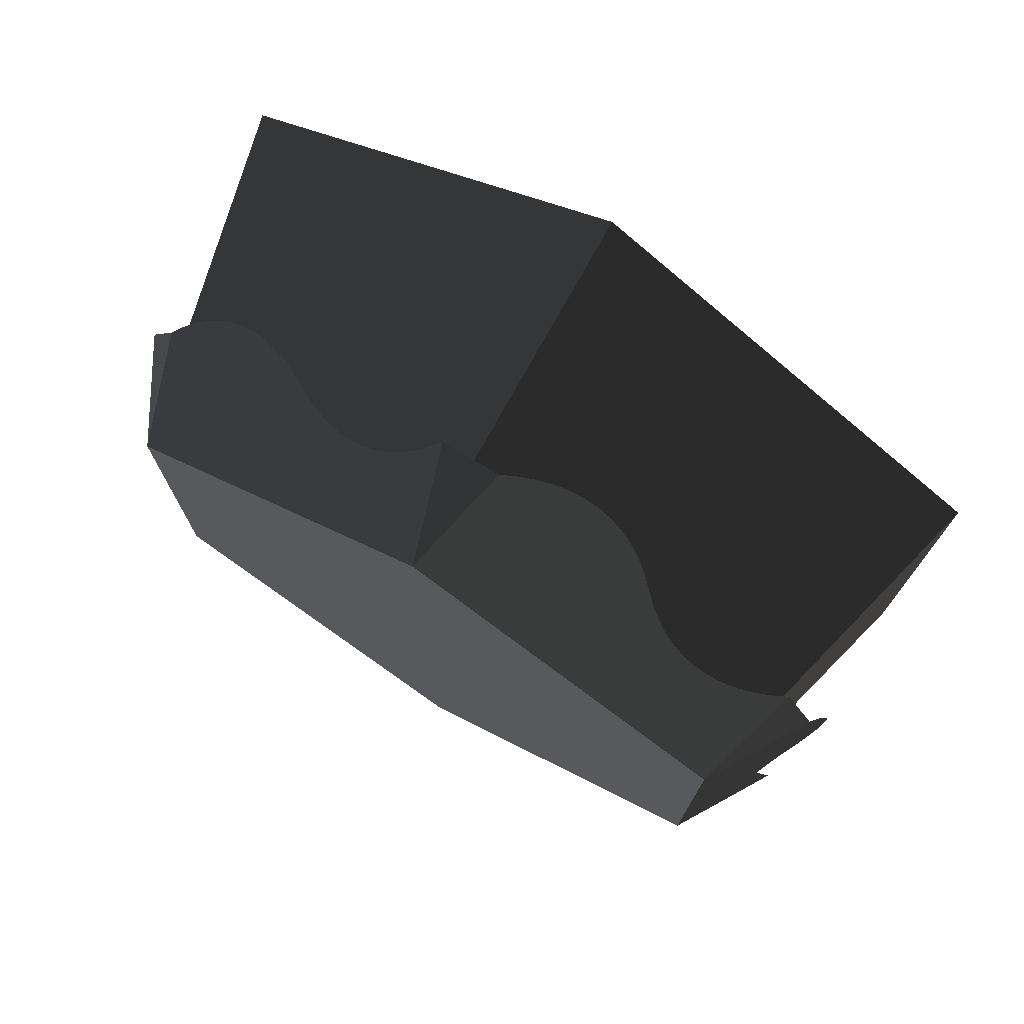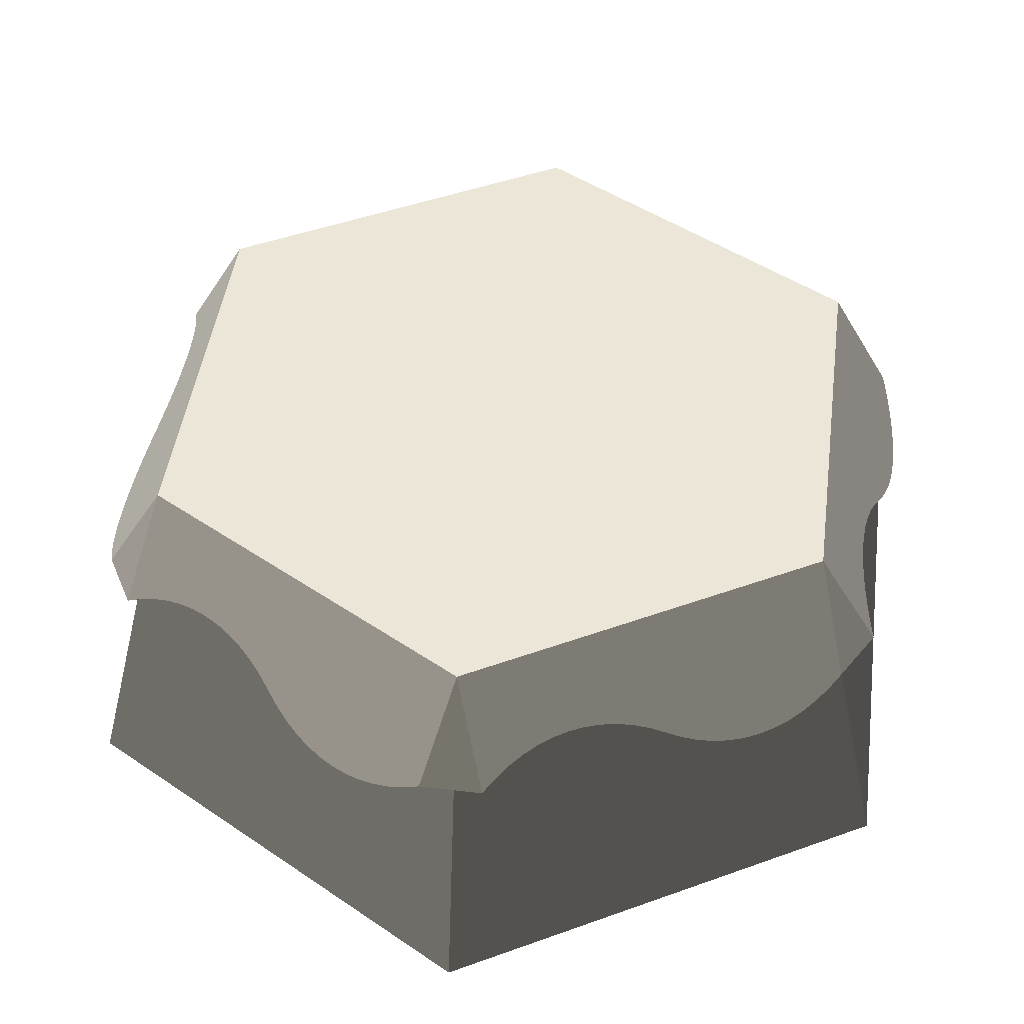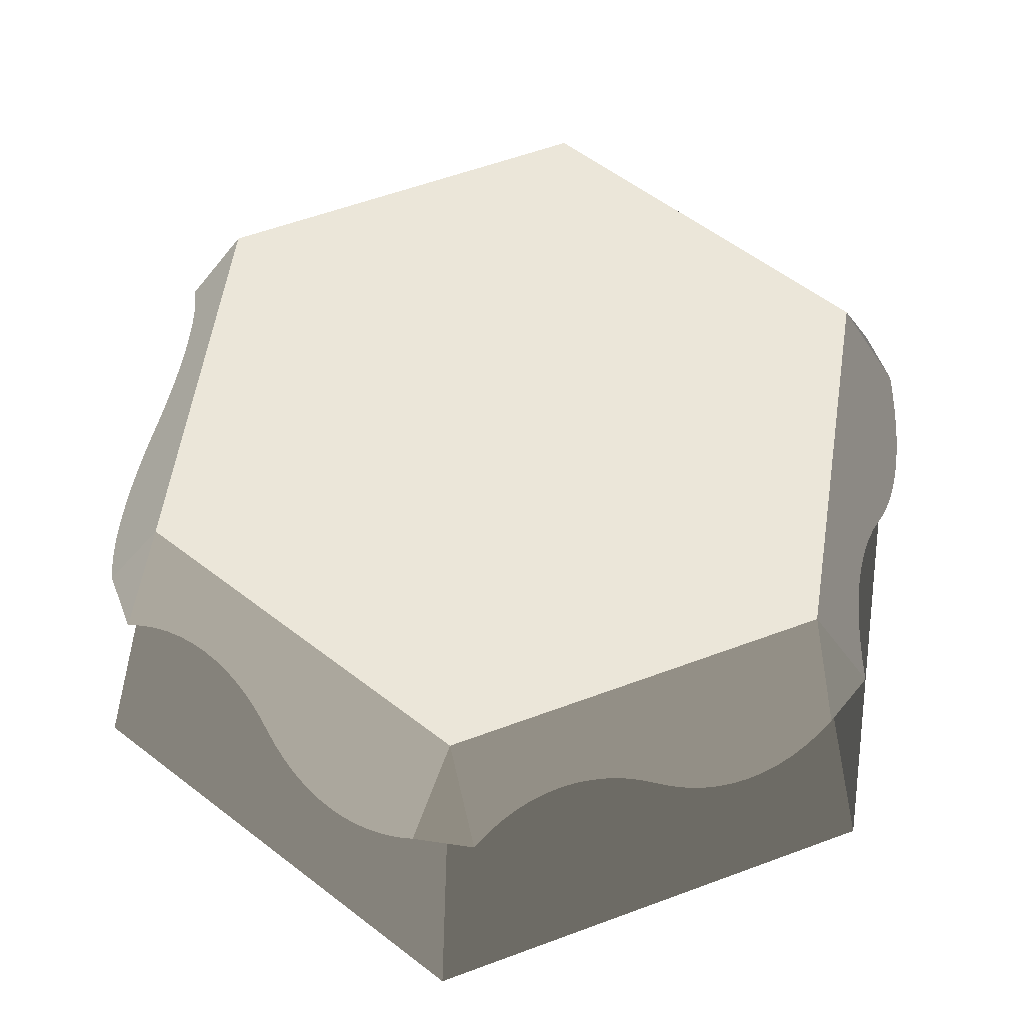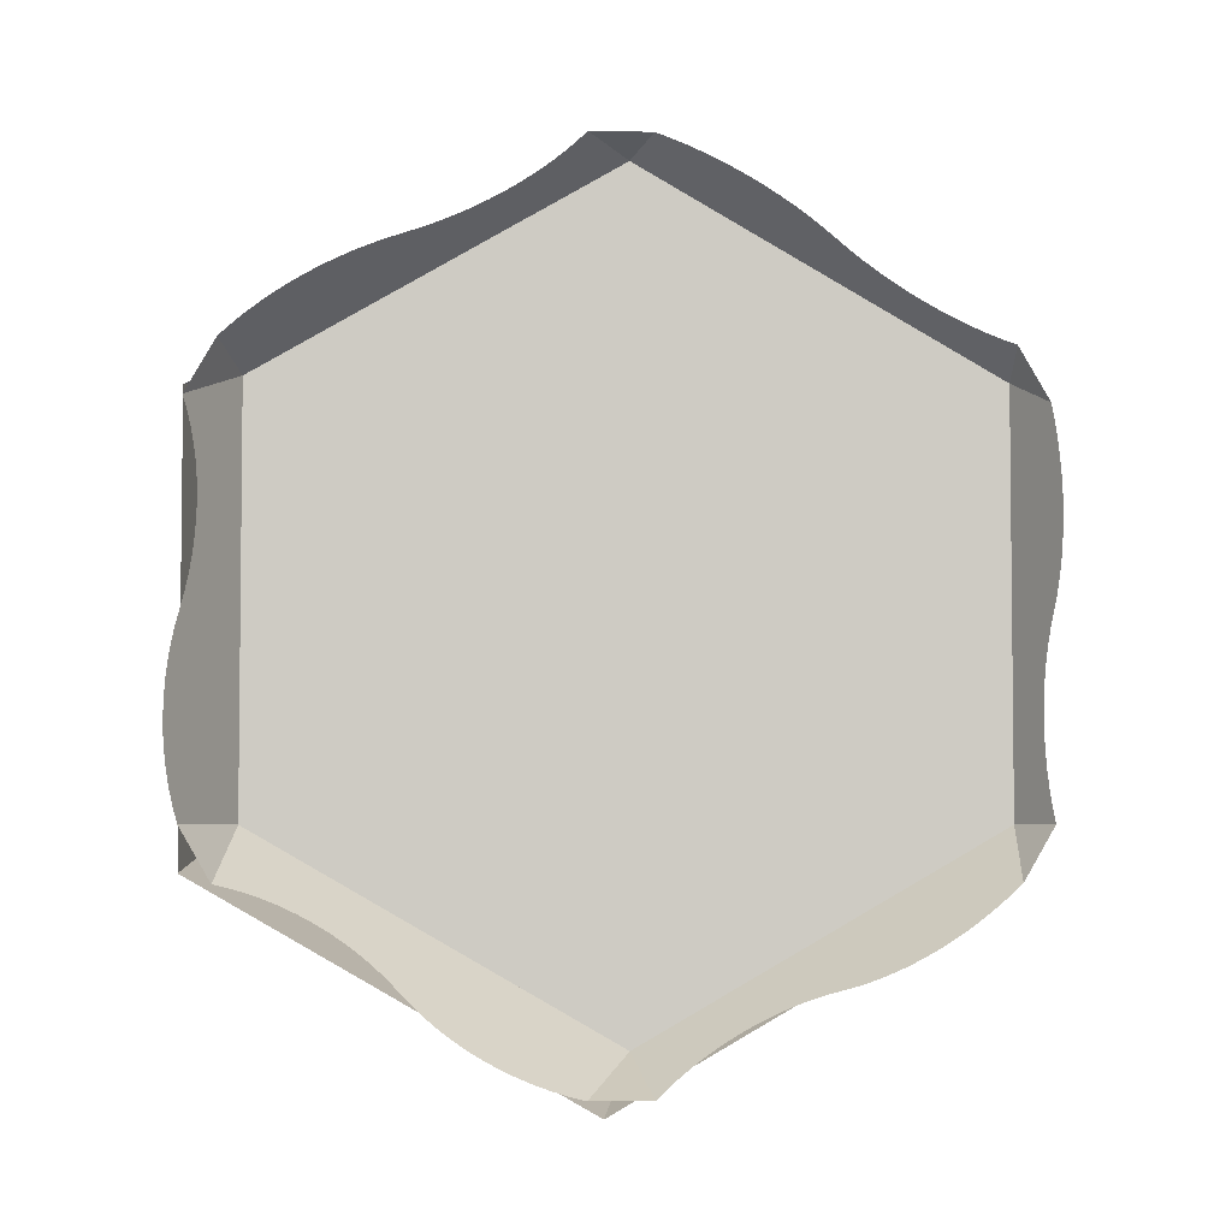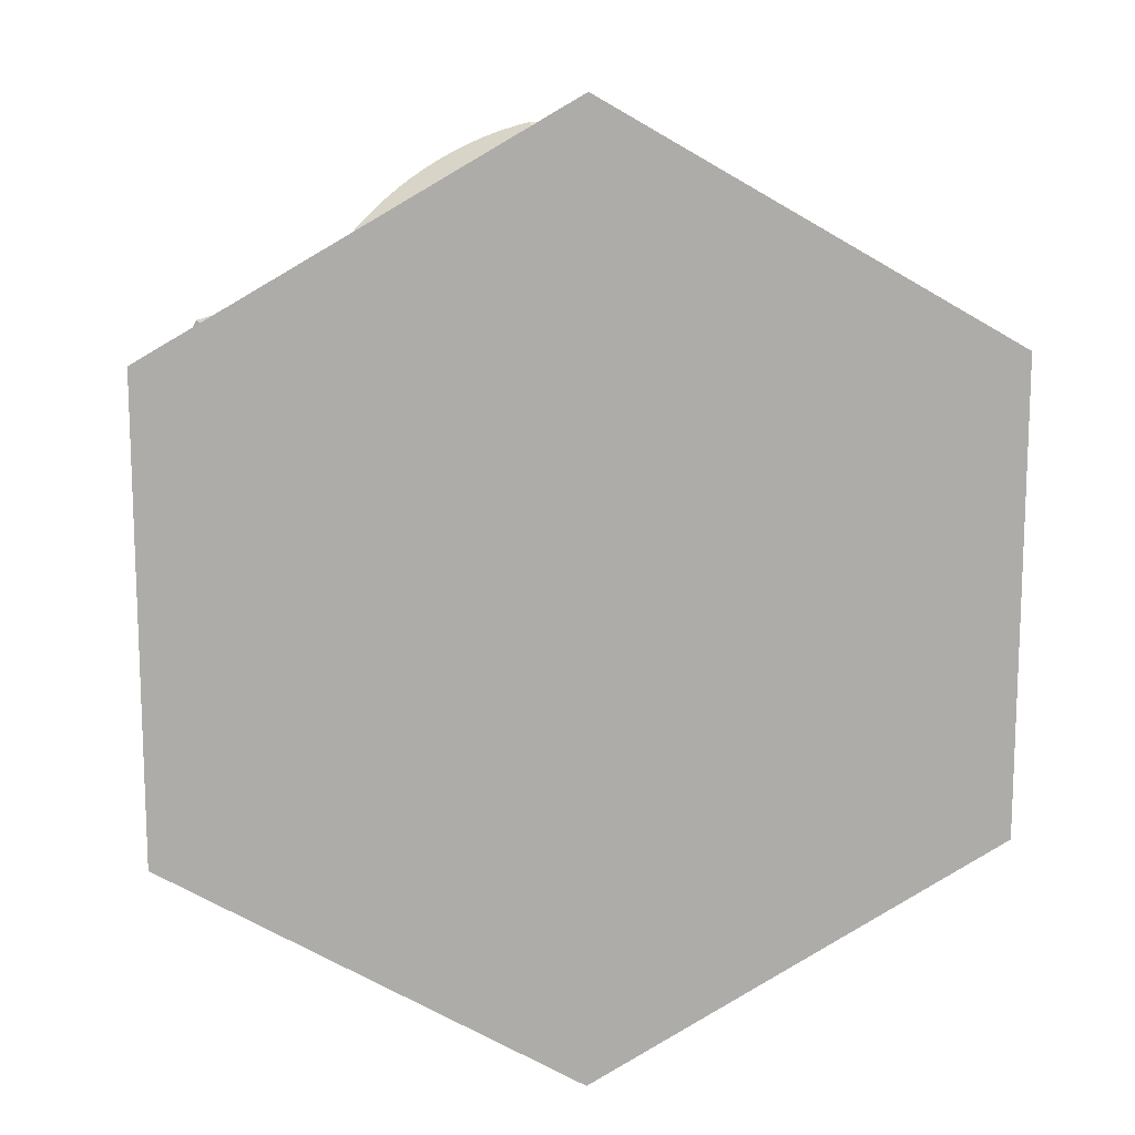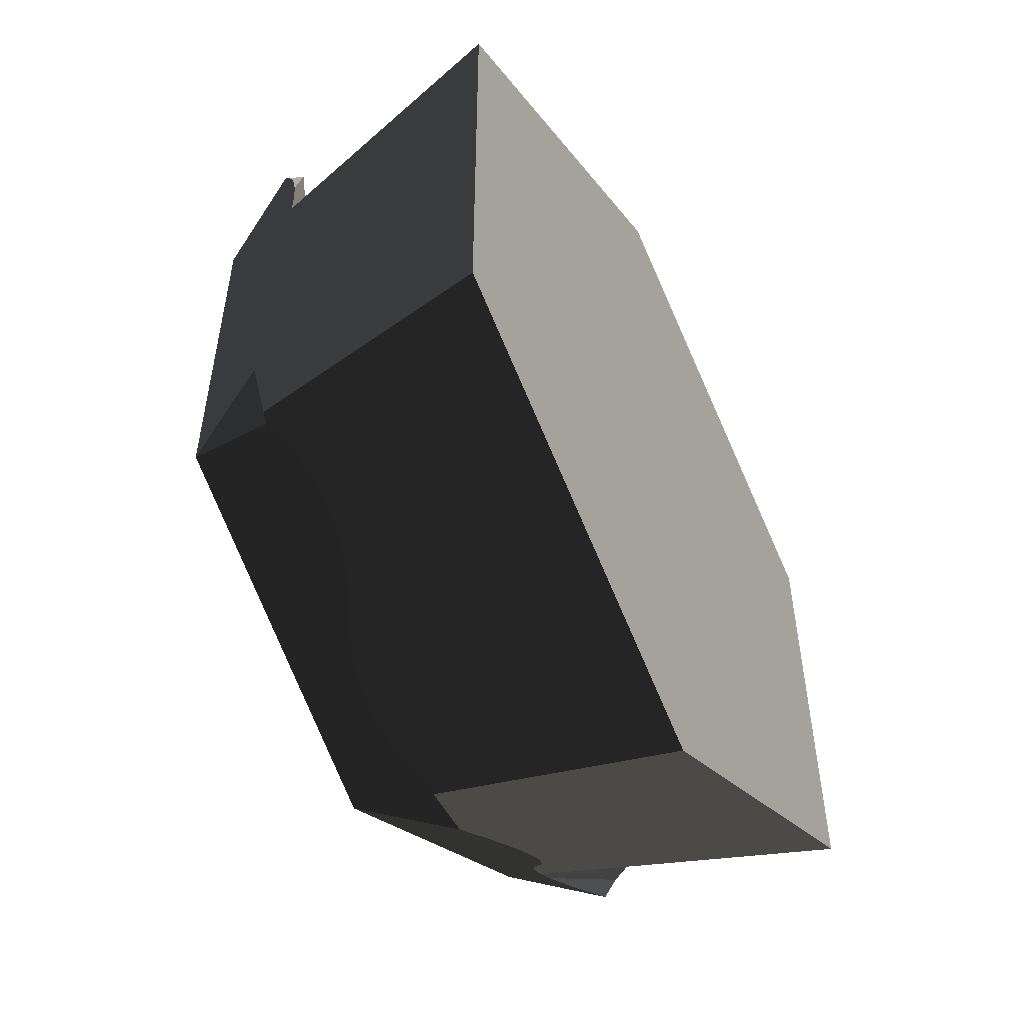
<metadata>
{"format":"obj","ext":"obj","renderer":"f3d","projection":"perspective","resolution":1024,"background":"white","views":[{"elev":75.4,"azim":-148.7,"up":"+Z"},{"elev":46.6,"azim":7.7,"up":"+Y"},{"elev":57.1,"azim":-171.2,"up":"+Y"},{"elev":-4.2,"azim":176.2,"up":"+Z"},{"elev":13.8,"azim":-6.0,"up":"+Z"},{"elev":-53.3,"azim":-62.2,"up":"+Z"}]}
</metadata>
<code>
g blockSnowHexagonLow
v 0.1 0.4298 -0.2691
v 0.1 0.4298 -0.7309
v 0.5 0.4298 -0.03812
v 0.5 0.4298 -0.9619
v 0.9 0.4298 -0.2691
v 0.9 0.4298 -0.7309
v 0.9732 0.303 -0.2691
v 0.9672 0.3135 -0.2875
v 0.9622 0.3221 -0.3064
v 0.9583 0.3289 -0.3257
v 0.9555 0.3338 -0.3451
v 0.9538 0.3367 -0.3648
v 0.9532 0.3377 -0.3845
v 0.9538 0.3367 -0.4043
v 0.9555 0.3338 -0.4239
v 0.9583 0.3289 -0.4434
v 0.9622 0.3221 -0.4626
v 0.9672 0.3135 -0.4815
v 0.9732 0.303 -0.5
v 0.9793 0.2925 -0.5185
v 0.9843 0.2839 -0.5374
v 0.9882 0.2771 -0.5566
v 0.991 0.2723 -0.5761
v 0.9926 0.2693 -0.5957
v 0.9932 0.2684 -0.6155
v 0.9926 0.2693 -0.6352
v 0.991 0.2723 -0.6549
v 0.9882 0.2771 -0.6743
v 0.9843 0.2839 -0.6936
v 0.9793 0.2925 -0.7125
v 0.9732 0.303 -0.7309
v 0.6466 0.2684 -0.9849
v 0.6634 0.2693 -0.9745
v 0.6292 0.2693 -0.9943
v 0.6796 0.2723 -0.9632
v 0.6114 0.2723 -1.003
v 0.6951 0.2771 -0.9511
v 0.5931 0.2771 -1.01
v 0.7098 0.2839 -0.9381
v 0.5745 0.2839 -1.016
v 0.7236 0.2925 -0.9243
v 0.5556 0.2925 -1.021
v 0.7366 0.303 -0.9098
v 0.5366 0.303 -1.025
v 0.7496 0.3135 -0.8953
v 0.7634 0.3221 -0.8816
v 0.7781 0.3289 -0.8686
v 0.7936 0.3338 -0.8564
v 0.8098 0.3367 -0.8451
v 0.8266 0.3377 -0.8348
v 0.844 0.3367 -0.8254
v 0.8618 0.3338 -0.817
v 0.8801 0.3289 -0.8097
v 0.8987 0.3221 -0.8035
v 0.9176 0.3135 -0.7983
v 0.9366 0.303 -0.7943
v 0.02679 0.303 -0.2691
v 0.02073 0.2925 -0.2875
v 0.01574 0.2839 -0.3064
v 0.01184 0.2771 -0.3257
v 0.009037 0.2723 -0.3451
v 0.007351 0.2693 -0.3648
v 0.006789 0.2684 -0.3845
v 0.007351 0.2693 -0.4043
v 0.009037 0.2723 -0.4239
v 0.01184 0.2771 -0.4434
v 0.01574 0.2839 -0.4626
v 0.03284 0.3135 -0.5185
v 0.02073 0.2925 -0.4815
v 0.02679 0.303 -0.5
v 0.03784 0.3221 -0.5374
v 0.04174 0.3289 -0.5566
v 0.04454 0.3338 -0.5761
v 0.04623 0.3367 -0.5957
v 0.04679 0.3377 -0.6155
v 0.04623 0.3367 -0.6352
v 0.04454 0.3338 -0.6549
v 0.04174 0.3289 -0.6743
v 0.03784 0.3221 -0.6936
v 0.03284 0.3135 -0.7125
v 0.02679 0.303 -0.7309
v 0.1534 0.2684 -0.8694
v 0.1708 0.2693 -0.8788
v 0.1366 0.2693 -0.859
v 0.1886 0.2723 -0.8871
v 0.1204 0.2723 -0.8478
v 0.2069 0.2771 -0.8945
v 0.1049 0.2771 -0.8356
v 0.2255 0.2839 -0.9007
v 0.09023 0.2839 -0.8226
v 0.2444 0.2925 -0.9058
v 0.07636 0.2925 -0.8088
v 0.2634 0.303 -0.9098
v 0.06339 0.303 -0.7943
v 0.2824 0.3135 -0.9138
v 0.3013 0.3221 -0.9189
v 0.3199 0.3289 -0.9252
v 0.3382 0.3338 -0.9325
v 0.356 0.3367 -0.9408
v 0.3734 0.3377 -0.9502
v 0.3902 0.3367 -0.9606
v 0.4064 0.3338 -0.9719
v 0.4219 0.3289 -0.984
v 0.4366 0.3221 -0.997
v 0.4504 0.3135 -1.011
v 0.4634 0.303 -1.025
v 0.8466 0.2684 -0.1306
v 0.8292 0.2693 -0.1212
v 0.8634 0.2693 -0.141
v 0.8114 0.2723 -0.1129
v 0.8796 0.2723 -0.1522
v 0.7931 0.2771 -0.1055
v 0.8951 0.2771 -0.1644
v 0.7745 0.2839 -0.0993
v 0.9098 0.2839 -0.1774
v 0.7556 0.2925 -0.09418
v 0.9236 0.2925 -0.1912
v 0.7366 0.303 -0.09019
v 0.9366 0.303 -0.2057
v 0.7176 0.3135 -0.0862
v 0.6987 0.3221 -0.08107
v 0.6801 0.3289 -0.07484
v 0.6618 0.3338 -0.06752
v 0.644 0.3367 -0.05916
v 0.6266 0.3377 -0.04977
v 0.6098 0.3367 -0.03942
v 0.5936 0.3338 -0.02813
v 0.5781 0.3289 -0.01596
v 0.5634 0.3221 -0.002965
v 0.5496 0.3135 0.0108
v 0.5366 0.303 0.02528
v 0.3534 0.2684 -0.01513
v 0.3366 0.2693 -0.02549
v 0.3708 0.2693 -0.005749
v 0.3204 0.2723 -0.03678
v 0.3886 0.2723 0.002619
v 0.3049 0.2771 -0.04894
v 0.4069 0.2771 0.009935
v 0.2902 0.2839 -0.06194
v 0.4255 0.2839 0.01617
v 0.2764 0.2925 -0.07571
v 0.4444 0.2925 0.02129
v 0.2634 0.303 -0.09019
v 0.4634 0.303 0.02528
v 0.2504 0.3135 -0.1047
v 0.2366 0.3221 -0.1184
v 0.2219 0.3289 -0.1314
v 0.2064 0.3338 -0.1436
v 0.1902 0.3367 -0.1549
v 0.1734 0.3377 -0.1652
v 0.156 0.3367 -0.1746
v 0.1382 0.3338 -0.183
v 0.1199 0.3289 -0.1903
v 0.1013 0.3221 -0.1965
v 0.08242 0.3135 -0.2017
v 0.06339 0.303 -0.2057
v 9.818e-14 0 -0.7887
v 9.818e-14 0 -0.2113
v 0.366 0 -1
v 0.366 0 0
v 0.5 0 0.07735
v 0.5 0 -1.077
v 0.634 0 -1
v 0.634 0 0
v 1 0 -0.7887
v 1 0 -0.2113
f 2 1 3
f 3 4 2
f 3 5 4
f 5 6 4
f 5 7 8
f 8 9 5
f 9 10 5
f 10 11 5
f 11 6 5
f 11 12 6
f 12 13 6
f 13 14 6
f 14 15 6
f 15 16 6
f 16 17 6
f 17 18 6
f 18 19 6
f 19 20 6
f 20 21 6
f 21 22 6
f 22 23 6
f 23 24 6
f 24 25 6
f 25 26 6
f 26 27 6
f 27 28 6
f 28 29 6
f 29 30 6
f 30 31 6
f 33 32 34
f 34 35 33
f 34 36 35
f 36 37 35
f 36 38 37
f 38 39 37
f 38 40 39
f 40 41 39
f 40 42 41
f 42 43 41
f 42 44 43
f 44 45 43
f 44 4 45
f 4 46 45
f 4 47 46
f 4 48 47
f 4 49 48
f 4 50 49
f 50 4 6
f 51 50 6
f 52 51 6
f 53 52 6
f 54 53 6
f 55 54 6
f 6 56 55
f 57 1 2
f 2 58 57
f 2 59 58
f 2 60 59
f 2 61 60
f 2 62 61
f 2 63 62
f 2 64 63
f 2 65 64
f 2 66 65
f 2 67 66
f 2 68 67
f 68 69 67
f 68 70 69
f 2 71 68
f 2 72 71
f 2 73 72
f 2 74 73
f 2 75 74
f 2 76 75
f 2 77 76
f 2 78 77
f 2 79 78
f 2 80 79
f 2 81 80
f 83 82 84
f 84 85 83
f 84 86 85
f 86 87 85
f 86 88 87
f 88 89 87
f 88 90 89
f 90 91 89
f 90 92 91
f 92 93 91
f 92 94 93
f 94 95 93
f 94 2 95
f 2 96 95
f 2 97 96
f 2 98 97
f 2 99 98
f 2 100 99
f 100 2 4
f 101 100 4
f 102 101 4
f 103 102 4
f 104 103 4
f 105 104 4
f 4 106 105
f 108 107 109
f 109 110 108
f 109 111 110
f 111 112 110
f 111 113 112
f 113 114 112
f 113 115 114
f 115 116 114
f 115 117 116
f 117 118 116
f 117 119 118
f 119 120 118
f 119 5 120
f 5 121 120
f 5 122 121
f 5 123 122
f 5 124 123
f 5 125 124
f 125 5 3
f 126 125 3
f 127 126 3
f 128 127 3
f 129 128 3
f 130 129 3
f 3 131 130
f 133 132 134
f 134 135 133
f 134 136 135
f 136 137 135
f 136 138 137
f 138 139 137
f 138 140 139
f 140 141 139
f 140 142 141
f 142 143 141
f 142 144 143
f 144 145 143
f 144 3 145
f 3 146 145
f 3 147 146
f 3 148 147
f 3 149 148
f 3 150 149
f 150 3 1
f 151 150 1
f 152 151 1
f 153 152 1
f 154 153 1
f 155 154 1
f 1 156 155
f 6 31 56
f 44 106 4
f 119 7 5
f 144 131 3
f 156 1 57
f 81 2 94
f 158 157 159
f 159 160 158
f 159 161 160
f 159 162 161
f 162 163 161
f 163 164 161
f 163 165 164
f 165 166 164
f 157 158 1
f 1 2 157
f 160 161 3
f 3 158 160
f 3 1 158
f 163 162 4
f 4 165 163
f 4 6 165
f 159 157 2
f 2 162 159
f 2 4 162
f 5 166 165
f 165 6 5
f 164 166 5
f 5 161 164
f 5 3 161
g blockSnowHexagonLow
f 2 1 3
f 3 4 2
f 3 5 4
f 5 6 4
f 5 7 8
f 8 9 5
f 9 10 5
f 10 11 5
f 11 6 5
f 11 12 6
f 12 13 6
f 13 14 6
f 14 15 6
f 15 16 6
f 16 17 6
f 17 18 6
f 18 19 6
f 19 20 6
f 20 21 6
f 21 22 6
f 22 23 6
f 23 24 6
f 24 25 6
f 25 26 6
f 26 27 6
f 27 28 6
f 28 29 6
f 29 30 6
f 30 31 6
f 33 32 34
f 34 35 33
f 34 36 35
f 36 37 35
f 36 38 37
f 38 39 37
f 38 40 39
f 40 41 39
f 40 42 41
f 42 43 41
f 42 44 43
f 44 45 43
f 44 4 45
f 4 46 45
f 4 47 46
f 4 48 47
f 4 49 48
f 4 50 49
f 50 4 6
f 51 50 6
f 52 51 6
f 53 52 6
f 54 53 6
f 55 54 6
f 6 56 55
f 57 1 2
f 2 58 57
f 2 59 58
f 2 60 59
f 2 61 60
f 2 62 61
f 2 63 62
f 2 64 63
f 2 65 64
f 2 66 65
f 2 67 66
f 2 68 67
f 68 69 67
f 68 70 69
f 2 71 68
f 2 72 71
f 2 73 72
f 2 74 73
f 2 75 74
f 2 76 75
f 2 77 76
f 2 78 77
f 2 79 78
f 2 80 79
f 2 81 80
f 83 82 84
f 84 85 83
f 84 86 85
f 86 87 85
f 86 88 87
f 88 89 87
f 88 90 89
f 90 91 89
f 90 92 91
f 92 93 91
f 92 94 93
f 94 95 93
f 94 2 95
f 2 96 95
f 2 97 96
f 2 98 97
f 2 99 98
f 2 100 99
f 100 2 4
f 101 100 4
f 102 101 4
f 103 102 4
f 104 103 4
f 105 104 4
f 4 106 105
f 108 107 109
f 109 110 108
f 109 111 110
f 111 112 110
f 111 113 112
f 113 114 112
f 113 115 114
f 115 116 114
f 115 117 116
f 117 118 116
f 117 119 118
f 119 120 118
f 119 5 120
f 5 121 120
f 5 122 121
f 5 123 122
f 5 124 123
f 5 125 124
f 125 5 3
f 126 125 3
f 127 126 3
f 128 127 3
f 129 128 3
f 130 129 3
f 3 131 130
f 133 132 134
f 134 135 133
f 134 136 135
f 136 137 135
f 136 138 137
f 138 139 137
f 138 140 139
f 140 141 139
f 140 142 141
f 142 143 141
f 142 144 143
f 144 145 143
f 144 3 145
f 3 146 145
f 3 147 146
f 3 148 147
f 3 149 148
f 3 150 149
f 150 3 1
f 151 150 1
f 152 151 1
f 153 152 1
f 154 153 1
f 155 154 1
f 1 156 155
f 6 31 56
f 44 106 4
f 119 7 5
f 144 131 3
f 156 1 57
f 81 2 94
f 158 157 159
f 159 160 158
f 159 161 160
f 159 162 161
f 162 163 161
f 163 164 161
f 163 165 164
f 165 166 164
f 157 158 1
f 1 2 157
f 160 161 3
f 3 158 160
f 3 1 158
f 163 162 4
f 4 165 163
f 4 6 165
f 159 157 2
f 2 162 159
f 2 4 162
f 5 166 165
f 165 6 5
f 164 166 5
f 5 161 164
f 5 3 161

</code>
